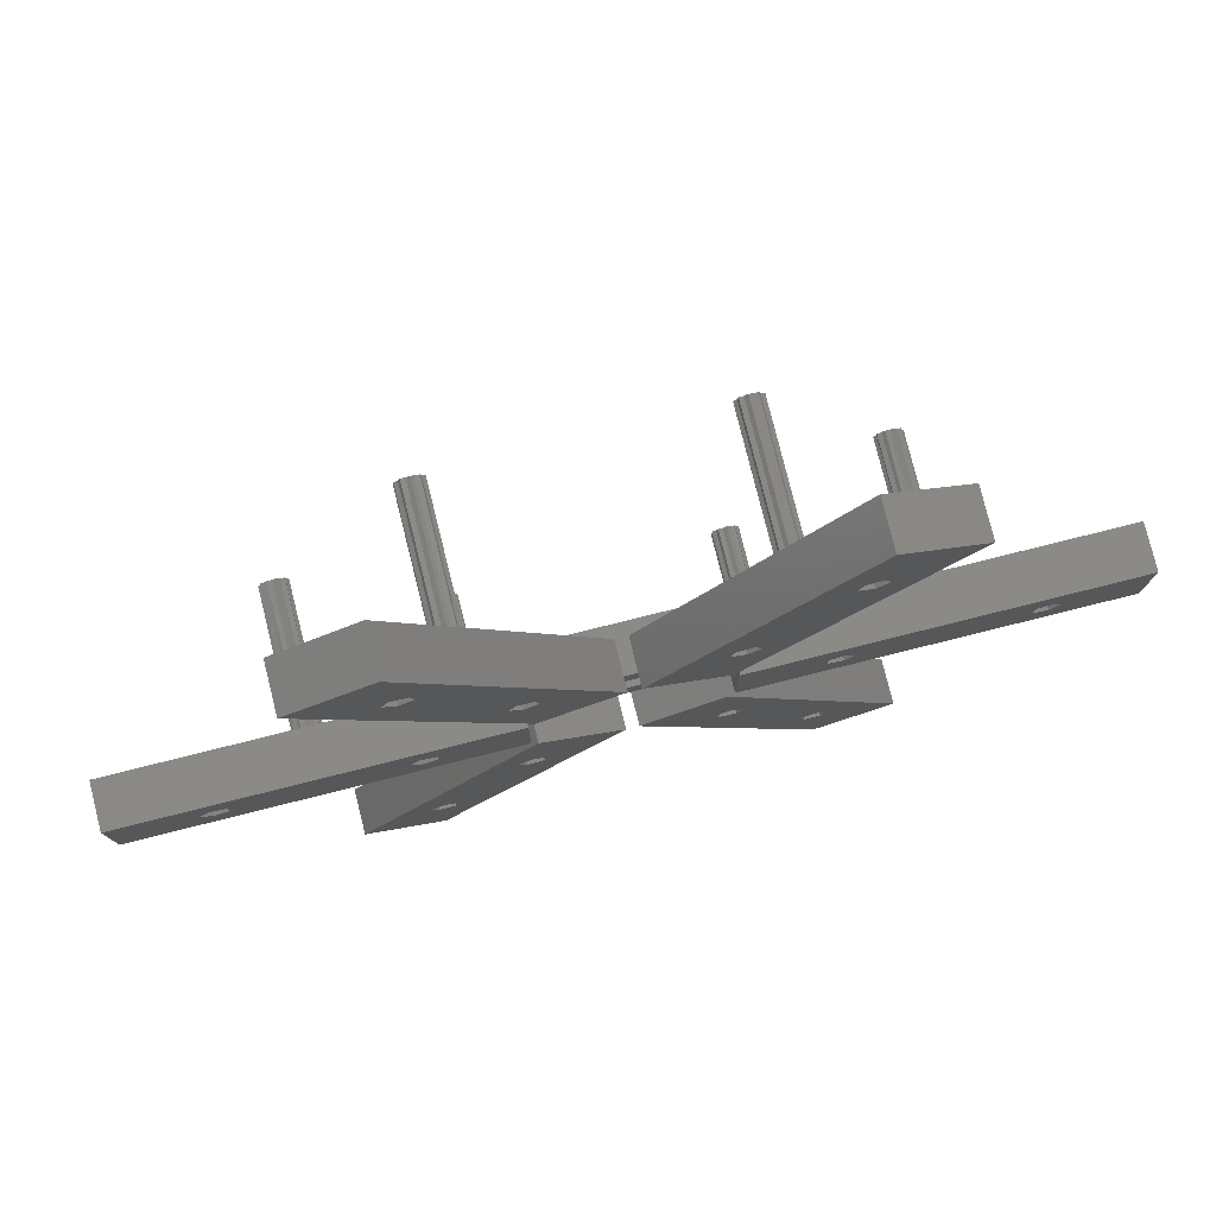
<metadata>
{"format":"stl","ext":"stl","renderer":"f3d","projection":"perspective","resolution":1024,"background":"white","views":[{"elev":79.0,"azim":-14.0,"up":"+Y"}]}
</metadata>
<code>
# stl→obj: 428 verts, 888 faces
v 50 -5 5
v 50 5 0
v 50 5 5
v 50 -5 0
v 41.5 0 5
v 40.46 1.427 5
v 20.46 1.427 5
v 38.79 0.8817 5
v 21.5 0 5
v 38.79 -0.8817 5
v 18.79 0.8817 5
v 10 5 5
v 18.79 -0.8817 5
v 40.46 -1.427 5
v 20.46 -1.427 5
v 10 -5 5
v 28.79 0.3943 0
v 28.5 0 0
v 28.79 0.8817 0
v 41.5 0 0
v 40.46 -1.427 0
v 30.46 -1.427 0
v 38.79 -0.8817 0
v 31.5 0 0
v 38.79 0.8817 0
v 31.21 -0.8817 0
v 30.75 -1.032 0
v 29.54 -1.427 0
v 30 -1.276 0
v 28.79 -0.8817 0
v 29.25 -1.032 0
v 28.79 -0.3943 0
v 21.5 0 0
v 20.46 -1.427 0
v 10 -5 0
v 10 -2 0
v 18.79 -0.8817 0
v 40.46 1.427 0
v 30.46 1.427 0
v 31.21 0.8817 0
v 31.21 0.3943 0
v 30.75 1.032 0
v 29.54 1.427 0
v 30 1.276 0
v 29.25 1.032 0
v 20.46 1.427 0
v 10 5 0
v 18.79 0.8817 0
v 10 2 0
v 31.21 -0.3943 0
v 10 2 2.5
v 10 5 2.5
v 10 -2 2.5
v 10 -5 2.5
v 10 5 -2.5
v 10 2 -2.5
v 10 -2 -2.5
v 10 -5 -2.5
v -10 5 2.5
v -50 5 5
v -10 5 5
v -10 5 0
v -50 5 0
v -10 5 -2.5
v -50 -5 5
v -10 -5 2.5
v -10 -5 5
v -10 -5 0
v -50 -5 0
v -10 -5 -2.5
v 29.33 40.8 0
v 20.67 45.8 5
v 29.33 40.8 5
v 20.67 45.8 0
v 20.75 35.94 5
v 21.47 34.33 5
v 19 35.76 5
v 8.996 18.44 5
v 18.63 34.03 5
v 10.75 18.62 5
v 11.47 17.01 5
v 0.6699 11.16 5
v 8.63 16.71 5
v 20.16 33.15 5
v 9.33 6.16 5
v 10.16 15.83 5
v 16.47 25.67 0
v 16.27 26.11 0
v 16.37 26.59 0
v 21.47 34.33 0
v 20.16 33.15 0
v 16 24.87 0
v 16.11 25.34 0
v 15.16 24.49 0
v 15.52 24.82 0
v 14.25 24.68 0
v 14.73 24.73 0
v 13.63 25.37 0
v 14.05 25.13 0
v 10.75 18.62 0
v 11.47 17.01 0
v 9.33 6.16 0
v 10.16 15.83 0
v 8.63 16.71 0
v 0.6699 11.16 0
v 20.75 35.94 0
v 19 35.76 0
v 14 27.1 0
v 18.63 34.03 0
v 15.75 27.28 0
v 15.95 26.83 0
v 14.84 27.47 0
v 15.27 27.23 0
v 14.48 27.15 0
v 13.53 26.29 0
v 13.89 26.62 0
v 8.996 18.44 0
v 13.73 25.85 0
v -20.67 45.8 0
v -29.33 40.8 5
v -20.67 45.8 5
v -29.33 40.8 0
v -0.6699 11.16 5
v -8.996 18.44 5
v -8.63 16.71 5
v -20.16 33.15 5
v -10.75 18.62 5
v -18.63 34.03 5
v -19 35.76 5
v -20.75 35.94 5
v -21.47 34.33 5
v -9.33 6.16 5
v -10.16 15.83 5
v -11.47 17.01 5
v -16.27 26.11 0
v -16.47 25.67 0
v -16.37 26.59 0
v -9.33 6.16 0
v -8.63 16.71 0
v -0.6699 11.16 0
v -10.16 15.83 0
v -11.47 17.01 0
v -16 24.87 0
v -13.63 25.37 0
v -13.53 26.29 0
v -14.25 24.68 0
v -14.05 25.13 0
v -15.16 24.49 0
v -14.73 24.73 0
v -15.52 24.82 0
v -16.11 25.34 0
v -15.75 27.28 0
v -20.16 33.15 0
v -18.63 34.03 0
v -21.47 34.33 0
v -8.996 18.44 0
v -10.75 18.62 0
v -14 27.1 0
v -13.89 26.62 0
v -14.84 27.47 0
v -14.48 27.15 0
v -15.27 27.23 0
v -15.95 26.83 0
v -19 35.76 0
v -20.75 35.94 0
v -13.73 25.85 0
v -18.79 0.8817 5
v -20.46 1.427 5
v -38.79 0.8817 5
v -21.5 0 5
v -40.46 1.427 5
v -41.5 0 5
v -18.79 -0.8817 5
v -20.46 -1.427 5
v -38.79 -0.8817 5
v -40.46 -1.427 5
v -31.21 0.3943 0
v -31.5 0 0
v -31.21 0.8817 0
v -18.79 -0.8817 0
v -10 -2 0
v -10 2 0
v -18.79 0.8817 0
v -20.46 -1.427 0
v -28.79 -0.8817 0
v -21.5 0 0
v -29.54 -1.427 0
v -28.5 0 0
v -29.25 -1.032 0
v -30.46 -1.427 0
v -30 -1.276 0
v -31.21 -0.8817 0
v -30.75 -1.032 0
v -31.21 -0.3943 0
v -38.79 -0.8817 0
v -40.46 -1.427 0
v -41.5 0 0
v -20.46 1.427 0
v -28.79 0.8817 0
v -28.79 0.3943 0
v -29.54 1.427 0
v -29.25 1.032 0
v -30.46 1.427 0
v -30 1.276 0
v -30.75 1.032 0
v -38.79 0.8817 0
v -40.46 1.427 0
v -28.79 -0.3943 0
v -10 2 2.5
v -10 -2 2.5
v -10 -2 -2.5
v -10 2 -2.5
v -29.33 -40.8 0
v -20.67 -45.8 5
v -29.33 -40.8 5
v -20.67 -45.8 0
v -9.33 -6.16 5
v -8.63 -16.71 5
v -0.6699 -11.16 5
v -10.16 -15.83 5
v -11.47 -17.01 5
v -20.16 -33.15 5
v -18.63 -34.03 5
v -21.47 -34.33 5
v -8.996 -18.44 5
v -10.75 -18.62 5
v -19 -35.76 5
v -20.75 -35.94 5
v -13.53 -26.29 0
v -13.73 -25.85 0
v -13.63 -25.37 0
v -0.6699 -11.16 0
v -8.996 -18.44 0
v -8.63 -16.71 0
v -10.75 -18.62 0
v -14 -27.1 0
v -13.89 -26.62 0
v -14.84 -27.47 0
v -14.48 -27.15 0
v -15.75 -27.28 0
v -15.27 -27.23 0
v -16.37 -26.59 0
v -15.95 -26.83 0
v -20.16 -33.15 0
v -18.63 -34.03 0
v -19 -35.76 0
v -20.75 -35.94 0
v -21.47 -34.33 0
v -9.33 -6.16 0
v -10.16 -15.83 0
v -11.47 -17.01 0
v -14.25 -24.68 0
v -15.16 -24.49 0
v -14.05 -25.13 0
v -14.73 -24.73 0
v -16 -24.87 0
v -15.52 -24.82 0
v -16.47 -25.67 0
v -16.11 -25.34 0
v -16.27 -26.11 0
v 20.67 -45.8 0
v 29.33 -40.8 5
v 20.67 -45.8 5
v 29.33 -40.8 0
v 11.47 -17.01 5
v 21.47 -34.33 5
v 10.75 -18.62 5
v 20.16 -33.15 5
v 9.33 -6.16 5
v 10.16 -15.83 5
v 8.63 -16.71 5
v 0.6699 -11.16 5
v 20.75 -35.94 5
v 19 -35.76 5
v 8.996 -18.44 5
v 18.63 -34.03 5
v 13.73 -25.85 0
v 13.53 -26.29 0
v 13.63 -25.37 0
v 20.75 -35.94 0
v 21.47 -34.33 0
v 19 -35.76 0
v 14 -27.1 0
v 18.63 -34.03 0
v 16.37 -26.59 0
v 16.47 -25.67 0
v 15.75 -27.28 0
v 15.95 -26.83 0
v 14.84 -27.47 0
v 15.27 -27.23 0
v 14.48 -27.15 0
v 13.89 -26.62 0
v 15.16 -24.49 0
v 10.75 -18.62 0
v 11.47 -17.01 0
v 8.996 -18.44 0
v 0.6699 -11.16 0
v 8.63 -16.71 0
v 20.16 -33.15 0
v 16 -24.87 0
v 16.11 -25.34 0
v 15.52 -24.82 0
v 14.25 -24.68 0
v 14.73 -24.73 0
v 14.05 -25.13 0
v 9.33 -6.16 0
v 10.16 -15.83 0
v 16.27 -26.11 0
v 28.79 -0.8817 -15
v 29.25 -1.032 -15
v 30 -1.276 -15
v 30.46 -1.427 -15
v 29.25 1.032 -15
v 28.79 0.8817 -15
v 30.46 1.427 -15
v 30 1.276 -15
v 30.75 1.032 -15
v 31.21 0.3943 -15
v 31.5 0 -15
v 28.79 -0.3943 -15
v 28.79 0.3943 -15
v 30.75 -1.032 -15
v 31.21 -0.3943 -15
v 28.5 0 -15
v 31.21 -0.8817 -15
v 31.21 0.8817 -15
v 29.54 -1.427 -15
v 29.54 1.427 -15
v -31.21 -0.8817 -15
v -30.75 -1.032 -15
v -30 -1.276 -15
v -29.54 -1.427 -15
v -30.75 1.032 -15
v -31.21 0.8817 -15
v -29.54 1.427 -15
v -30 1.276 -15
v -29.25 1.032 -15
v -28.79 0.3943 -15
v -28.5 0 -15
v -31.21 -0.3943 -15
v -31.21 0.3943 -15
v -29.25 -1.032 -15
v -28.79 -0.3943 -15
v -31.5 0 -15
v -28.79 -0.8817 -15
v -28.79 0.8817 -15
v -30.46 -1.427 -15
v -30.46 1.427 -15
v 15.16 24.49 -15
v 15.52 24.82 -15
v 16.11 25.34 -15
v 16.47 25.67 -15
v 13.63 25.37 -15
v 13.73 25.85 -15
v 13.89 26.62 -15
v 14 27.1 -15
v 15.75 27.28 -15
v 15.27 27.23 -15
v 14.48 27.15 -15
v 14.73 24.73 -15
v 14.05 25.13 -15
v 15.95 26.83 -15
v 16.27 26.11 -15
v 16.37 26.59 -15
v 16 24.87 -15
v 14.84 27.47 -15
v 14.25 24.68 -15
v 13.53 26.29 -15
v -14.84 -27.47 -15
v -14.48 -27.15 -15
v -13.89 -26.62 -15
v -13.53 -26.29 -15
v -16.37 -26.59 -15
v -16.27 -26.11 -15
v -16.11 -25.34 -15
v -16 -24.87 -15
v -15.52 -24.82 -15
v -14.25 -24.68 -15
v -14.73 -24.73 -15
v -15.27 -27.23 -15
v -15.95 -26.83 -15
v -13.73 -25.85 -15
v -14.05 -25.13 -15
v -13.63 -25.37 -15
v -14 -27.1 -15
v -15.16 -24.49 -15
v -15.75 -27.28 -15
v -16.47 -25.67 -15
v -15.52 24.82 -15
v -15.16 24.49 -15
v -16.47 25.67 -15
v -16.11 25.34 -15
v -16.27 26.11 -15
v -15.95 26.83 -15
v -15.75 27.28 -15
v -14.05 25.13 -15
v -13.63 25.37 -15
v -14.73 24.73 -15
v -13.73 25.85 -15
v -14 27.1 -15
v -13.89 26.62 -15
v -14.48 27.15 -15
v -15.27 27.23 -15
v -14.25 24.68 -15
v -14.84 27.47 -15
v -16 24.87 -15
v -16.37 26.59 -15
v -13.53 26.29 -15
v 14.48 -27.15 -15
v 14.84 -27.47 -15
v 13.53 -26.29 -15
v 13.89 -26.62 -15
v 13.73 -25.85 -15
v 14.05 -25.13 -15
v 14.25 -24.68 -15
v 15.95 -26.83 -15
v 16.37 -26.59 -15
v 15.27 -27.23 -15
v 16.27 -26.11 -15
v 16 -24.87 -15
v 16.11 -25.34 -15
v 15.52 -24.82 -15
v 15.75 -27.28 -15
v 14.73 -24.73 -15
v 15.16 -24.49 -15
v 14 -27.1 -15
v 13.63 -25.37 -15
v 16.47 -25.67 -15
f 1 2 3
f 2 1 4
f 3 5 1
f 3 6 5
f 7 6 3
f 8 9 10
f 6 7 8
f 8 7 9
f 11 12 13
f 7 12 11
f 12 7 3
f 14 1 5
f 15 14 10
f 15 10 9
f 14 15 1
f 15 16 1
f 13 16 15
f 16 13 12
f 17 18 19
f 4 20 2
f 4 21 20
f 22 21 4
f 23 24 25
f 21 22 23
f 23 26 24
f 23 22 26
f 26 22 27
f 22 28 29
f 4 28 22
f 28 30 31
f 30 18 32
f 30 33 18
f 34 30 28
f 30 34 33
f 35 28 4
f 36 37 35
f 34 35 37
f 28 35 34
f 38 2 20
f 39 38 25
f 40 25 24
f 40 24 41
f 39 25 40
f 39 40 42
f 38 39 2
f 43 39 44
f 43 2 39
f 19 43 45
f 33 19 18
f 46 19 33
f 19 46 43
f 47 43 46
f 37 36 48
f 49 48 36
f 47 48 49
f 48 47 46
f 43 47 2
f 24 26 50
f 49 36 51
f 51 12 52
f 53 51 36
f 51 53 12
f 16 53 54
f 53 16 12
f 49 55 47
f 55 49 56
f 35 57 36
f 57 35 58
f 3 52 12
f 47 52 2
f 2 52 3
f 59 60 61
f 52 47 59
f 62 59 47
f 63 59 62
f 59 63 60
f 55 62 47
f 62 55 64
f 65 66 67
f 68 66 69
f 69 66 65
f 54 1 16
f 66 68 54
f 35 54 68
f 4 54 35
f 54 4 1
f 70 35 68
f 35 70 58
f 21 10 14
f 10 21 23
f 25 6 8
f 6 25 38
f 20 6 38
f 6 20 5
f 10 25 8
f 25 10 23
f 21 5 20
f 5 21 14
f 34 13 15
f 13 34 37
f 48 7 11
f 7 48 46
f 33 7 46
f 7 33 9
f 13 48 11
f 48 13 37
f 34 9 33
f 9 34 15
f 71 72 73
f 72 71 74
f 73 75 76
f 72 75 73
f 72 77 75
f 78 77 72
f 77 78 79
f 79 80 81
f 79 78 80
f 78 82 83
f 82 78 72
f 81 76 84
f 81 84 79
f 76 81 73
f 81 85 73
f 86 85 81
f 83 85 86
f 85 83 82
f 87 88 89
f 87 90 71
f 89 91 87
f 90 87 91
f 87 92 93
f 71 92 87
f 92 94 95
f 94 96 97
f 96 98 99
f 96 100 98
f 94 100 96
f 100 94 101
f 92 101 94
f 102 92 71
f 92 102 101
f 102 103 101
f 102 104 103
f 104 102 105
f 106 71 90
f 106 74 71
f 107 74 106
f 108 107 109
f 110 91 89
f 91 110 109
f 110 89 111
f 112 109 110
f 112 110 113
f 108 109 112
f 108 112 114
f 107 108 74
f 115 108 116
f 115 74 108
f 117 98 100
f 98 117 115
f 105 115 117
f 115 105 74
f 105 117 104
f 118 98 115
f 105 85 82
f 85 105 102
f 105 72 74
f 72 105 82
f 85 71 73
f 71 85 102
f 90 84 76
f 84 90 91
f 79 107 77
f 107 79 109
f 107 75 77
f 75 107 106
f 91 79 84
f 79 91 109
f 90 75 106
f 75 90 76
f 101 86 81
f 86 101 103
f 83 117 78
f 117 83 104
f 117 80 78
f 80 117 100
f 103 83 86
f 83 103 104
f 101 80 100
f 80 101 81
f 119 120 121
f 120 119 122
f 123 124 125
f 126 127 128
f 124 128 127
f 121 124 123
f 124 129 128
f 124 121 129
f 121 130 129
f 120 130 121
f 130 120 131
f 125 132 123
f 133 132 125
f 134 132 133
f 127 126 134
f 131 134 126
f 120 134 131
f 134 120 132
f 135 136 137
f 138 139 140
f 138 141 139
f 138 142 141
f 143 142 138
f 142 144 145
f 142 146 144
f 144 146 147
f 142 148 146
f 146 148 149
f 142 143 148
f 148 143 150
f 143 136 151
f 138 136 143
f 152 153 154
f 122 136 138
f 136 155 153
f 136 122 155
f 156 140 139
f 145 157 142
f 145 156 157
f 145 140 156
f 158 145 159
f 158 140 145
f 160 158 161
f 152 160 162
f 137 152 163
f 153 137 136
f 153 152 137
f 154 160 152
f 154 158 160
f 164 158 154
f 119 158 164
f 158 119 140
f 165 119 164
f 122 165 155
f 165 122 119
f 145 144 166
f 138 123 132
f 123 138 140
f 138 120 122
f 120 138 132
f 123 119 121
f 119 123 140
f 154 129 164
f 129 154 128
f 153 131 126
f 131 153 155
f 131 165 130
f 165 131 155
f 154 126 128
f 126 154 153
f 165 129 130
f 129 165 164
f 139 124 156
f 124 139 125
f 141 134 133
f 134 141 142
f 134 157 127
f 157 134 142
f 139 133 125
f 133 139 141
f 157 124 127
f 124 157 156
f 69 60 63
f 60 69 65
f 61 167 67
f 61 168 167
f 168 169 170
f 60 168 61
f 168 171 169
f 171 60 172
f 168 60 171
f 173 67 167
f 174 67 173
f 175 170 169
f 170 175 174
f 176 174 175
f 65 174 176
f 65 172 60
f 174 65 67
f 172 65 176
f 177 178 179
f 180 181 68
f 181 180 182
f 183 182 180
f 68 184 180
f 185 186 184
f 187 184 68
f 186 185 188
f 184 187 185
f 185 187 189
f 187 190 191
f 68 190 187
f 190 192 193
f 192 178 194
f 192 195 178
f 190 195 192
f 69 190 68
f 190 196 195
f 196 69 197
f 190 69 196
f 182 183 62
f 198 62 183
f 199 186 188
f 186 199 198
f 199 188 200
f 201 198 199
f 201 199 202
f 198 201 62
f 203 201 204
f 203 62 201
f 179 203 205
f 206 178 195
f 178 206 179
f 179 206 203
f 207 203 206
f 63 203 207
f 63 197 69
f 203 63 62
f 197 63 207
f 188 185 208
f 61 209 59
f 209 210 182
f 61 210 209
f 67 210 61
f 210 67 66
f 182 210 181
f 70 181 211
f 181 70 68
f 212 62 64
f 62 212 182
f 207 169 171
f 169 207 206
f 195 176 175
f 176 195 196
f 176 197 172
f 197 176 196
f 195 169 206
f 169 195 175
f 172 207 171
f 207 172 197
f 198 167 168
f 167 198 183
f 180 174 173
f 174 180 184
f 174 186 170
f 186 174 184
f 180 167 183
f 167 180 173
f 170 198 168
f 198 170 186
f 213 214 215
f 214 213 216
f 217 218 219
f 217 220 218
f 217 221 220
f 215 221 217
f 221 222 223
f 221 224 222
f 221 215 224
f 225 219 218
f 223 226 221
f 223 225 226
f 227 225 223
f 214 225 227
f 225 214 219
f 228 214 227
f 215 228 224
f 228 215 214
f 229 230 231
f 232 233 234
f 233 231 235
f 231 233 229
f 232 229 233
f 229 236 237
f 232 236 229
f 236 238 239
f 238 240 241
f 240 242 243
f 240 244 242
f 244 240 245
f 238 245 240
f 236 245 238
f 216 236 232
f 236 246 245
f 236 216 246
f 216 247 246
f 213 247 216
f 247 213 248
f 234 249 232
f 250 249 234
f 251 249 250
f 252 235 231
f 253 235 252
f 252 231 254
f 235 253 251
f 253 252 255
f 256 251 253
f 256 253 257
f 251 256 249
f 258 256 259
f 258 249 256
f 242 244 258
f 248 258 244
f 213 258 248
f 258 213 249
f 260 242 258
f 232 217 219
f 217 232 249
f 214 232 219
f 232 214 216
f 213 217 249
f 217 213 215
f 248 222 224
f 222 248 244
f 246 223 245
f 223 246 227
f 246 228 227
f 228 246 247
f 244 223 222
f 223 244 245
f 228 248 224
f 248 228 247
f 251 220 221
f 220 251 250
f 233 218 234
f 218 233 225
f 233 226 225
f 226 233 235
f 250 218 220
f 218 250 234
f 226 251 221
f 251 226 235
f 261 262 263
f 262 261 264
f 265 266 262
f 267 268 265
f 266 265 268
f 269 265 262
f 269 270 265
f 269 271 270
f 271 269 272
f 273 262 266
f 273 263 262
f 274 263 273
f 275 274 276
f 268 267 276
f 275 276 267
f 274 275 263
f 275 272 263
f 272 275 271
f 277 278 279
f 264 280 281
f 261 280 264
f 261 282 280
f 283 282 261
f 282 283 284
f 284 285 286
f 284 287 285
f 285 287 288
f 284 289 287
f 287 289 290
f 284 283 289
f 289 283 291
f 283 278 292
f 261 278 283
f 293 294 295
f 279 296 294
f 297 278 261
f 296 297 298
f 278 297 296
f 286 281 299
f 286 299 284
f 281 286 264
f 300 286 301
f 300 264 286
f 293 300 302
f 303 293 304
f 279 303 305
f 296 279 278
f 294 303 279
f 294 293 303
f 295 300 293
f 306 300 295
f 300 306 264
f 307 306 295
f 298 306 307
f 306 298 297
f 286 285 308
f 306 272 269
f 272 306 297
f 262 306 269
f 306 262 264
f 261 272 297
f 272 261 263
f 274 284 276
f 284 274 282
f 299 266 268
f 266 299 281
f 280 266 281
f 266 280 273
f 284 268 276
f 268 284 299
f 280 274 273
f 274 280 282
f 275 298 271
f 298 275 296
f 307 265 270
f 265 307 295
f 294 265 295
f 265 294 267
f 298 270 271
f 270 298 307
f 294 275 267
f 275 294 296
f 59 51 52
f 51 59 209
f 210 54 53
f 54 210 66
f 212 55 56
f 55 212 64
f 70 57 58
f 57 70 211
f 182 51 209
f 182 49 51
f 212 49 182
f 49 212 56
f 36 210 53
f 36 181 210
f 57 181 36
f 181 57 211
f 309 31 30
f 31 309 310
f 311 22 29
f 22 311 312
f 313 19 45
f 19 313 314
f 315 44 39
f 44 315 316
f 42 315 39
f 315 42 317
f 24 318 41
f 318 24 319
f 309 32 320
f 32 309 30
f 321 19 314
f 19 321 17
f 22 322 27
f 322 22 312
f 50 319 24
f 319 50 323
f 320 324 321
f 322 323 325
f 323 322 318
f 317 318 322
f 318 317 326
f 311 322 312
f 322 311 317
f 316 317 311
f 317 316 315
f 310 311 327
f 311 310 316
f 313 316 310
f 316 313 328
f 320 310 309
f 310 320 313
f 321 313 320
f 313 321 314
f 319 323 318
f 329 193 192
f 193 329 330
f 331 187 191
f 187 331 332
f 333 179 205
f 179 333 334
f 335 204 201
f 204 335 336
f 202 335 201
f 335 202 337
f 188 338 200
f 338 188 339
f 329 194 340
f 194 329 192
f 341 179 334
f 179 341 177
f 187 342 189
f 342 187 332
f 208 339 188
f 339 208 343
f 340 344 341
f 342 343 345
f 343 342 338
f 337 338 342
f 338 337 346
f 331 342 332
f 342 331 337
f 336 337 331
f 337 336 335
f 330 331 347
f 331 330 336
f 333 336 330
f 336 333 348
f 340 330 329
f 330 340 333
f 341 333 340
f 333 341 334
f 339 343 338
f 349 95 94
f 95 349 350
f 351 87 93
f 87 351 352
f 353 118 354
f 118 353 98
f 355 108 356
f 108 355 116
f 357 113 110
f 113 357 358
f 359 108 114
f 108 359 356
f 360 94 97
f 94 360 349
f 353 99 98
f 99 353 361
f 111 357 110
f 357 111 362
f 87 363 88
f 363 87 352
f 352 351 363
f 362 363 351
f 363 362 364
f 350 351 365
f 351 350 362
f 358 362 350
f 362 358 357
f 360 350 349
f 350 360 358
f 359 358 360
f 358 359 366
f 361 360 367
f 360 361 359
f 355 359 361
f 359 355 356
f 361 354 355
f 354 361 353
f 355 354 368
f 369 239 238
f 239 369 370
f 371 229 237
f 229 371 372
f 373 260 374
f 260 373 242
f 375 256 376
f 256 375 259
f 377 256 257
f 256 377 376
f 378 255 252
f 255 378 379
f 380 238 241
f 238 380 369
f 373 243 242
f 243 373 381
f 229 382 230
f 382 229 372
f 254 378 252
f 378 254 383
f 372 371 382
f 383 382 371
f 382 383 384
f 370 371 385
f 371 370 383
f 379 383 370
f 383 379 378
f 380 370 369
f 370 380 379
f 377 379 380
f 379 377 386
f 381 380 387
f 380 381 377
f 375 377 381
f 377 375 376
f 381 374 375
f 374 381 373
f 375 374 388
f 389 148 150
f 148 389 390
f 391 151 136
f 151 391 392
f 391 135 393
f 135 391 136
f 394 152 395
f 152 394 163
f 396 144 147
f 144 396 397
f 390 149 148
f 149 390 398
f 144 399 166
f 399 144 397
f 159 400 158
f 400 159 401
f 400 161 158
f 161 400 402
f 403 152 162
f 152 403 395
f 392 391 393
f 396 399 397
f 399 396 401
f 402 401 396
f 398 396 404
f 401 402 400
f 396 398 402
f 403 402 398
f 389 398 390
f 402 403 405
f 398 389 403
f 394 403 389
f 403 394 395
f 392 389 406
f 389 392 394
f 393 394 392
f 394 393 407
f 408 399 401
f 409 289 291
f 289 409 410
f 411 292 278
f 292 411 412
f 411 277 413
f 277 411 278
f 414 303 415
f 303 414 305
f 416 285 288
f 285 416 417
f 410 290 289
f 290 410 418
f 285 419 308
f 419 285 417
f 301 420 300
f 420 301 421
f 412 411 413
f 416 419 417
f 419 416 421
f 422 421 416
f 418 416 423
f 421 422 420
f 416 418 422
f 424 422 418
f 409 418 410
f 422 424 425
f 418 409 424
f 414 424 409
f 424 414 415
f 412 409 426
f 409 412 414
f 413 414 412
f 414 413 427
f 428 419 421
f 420 302 300
f 302 420 422
f 424 303 304
f 303 424 415
f 340 178 344
f 178 340 194
f 347 193 330
f 193 347 190
f 200 346 199
f 346 200 338
f 185 343 208
f 343 185 345
f 346 202 199
f 202 346 337
f 336 203 204
f 203 336 348
f 342 185 189
f 185 342 345
f 347 191 190
f 191 347 331
f 344 177 341
f 177 344 178
f 333 203 348
f 203 333 205
f 41 326 40
f 326 41 318
f 26 323 50
f 323 26 325
f 326 42 40
f 42 326 317
f 316 43 44
f 43 316 328
f 327 31 310
f 31 327 28
f 320 18 324
f 18 320 32
f 313 43 328
f 43 313 45
f 324 17 321
f 17 324 18
f 322 26 27
f 26 322 325
f 327 29 28
f 29 327 311
f 370 236 239
f 236 370 385
f 387 241 240
f 241 387 380
f 379 253 255
f 253 379 386
f 384 254 231
f 254 384 383
f 386 257 253
f 257 386 377
f 375 258 259
f 258 375 388
f 374 258 388
f 258 374 260
f 387 243 381
f 243 387 240
f 230 384 231
f 384 230 382
f 236 371 237
f 371 236 385
f 358 112 113
f 112 358 366
f 364 111 89
f 111 364 362
f 366 114 112
f 114 366 359
f 355 115 116
f 115 355 368
f 350 92 95
f 92 350 365
f 367 97 96
f 97 367 360
f 354 115 368
f 115 354 118
f 367 99 361
f 99 367 96
f 88 364 89
f 364 88 363
f 92 351 93
f 351 92 365
f 413 279 427
f 279 413 277
f 426 292 412
f 292 426 283
f 422 293 302
f 293 422 425
f 428 301 286
f 301 428 421
f 414 279 305
f 279 414 427
f 425 304 293
f 304 425 424
f 308 428 286
f 428 308 419
f 287 416 288
f 416 287 423
f 426 291 283
f 291 426 409
f 418 287 290
f 287 418 423
f 393 137 407
f 137 393 135
f 406 151 392
f 151 406 143
f 402 160 161
f 160 402 405
f 408 159 145
f 159 408 401
f 394 137 163
f 137 394 407
f 405 162 160
f 162 405 403
f 166 408 145
f 408 166 399
f 146 396 147
f 396 146 404
f 406 150 143
f 150 406 389
f 398 146 149
f 146 398 404

</code>
